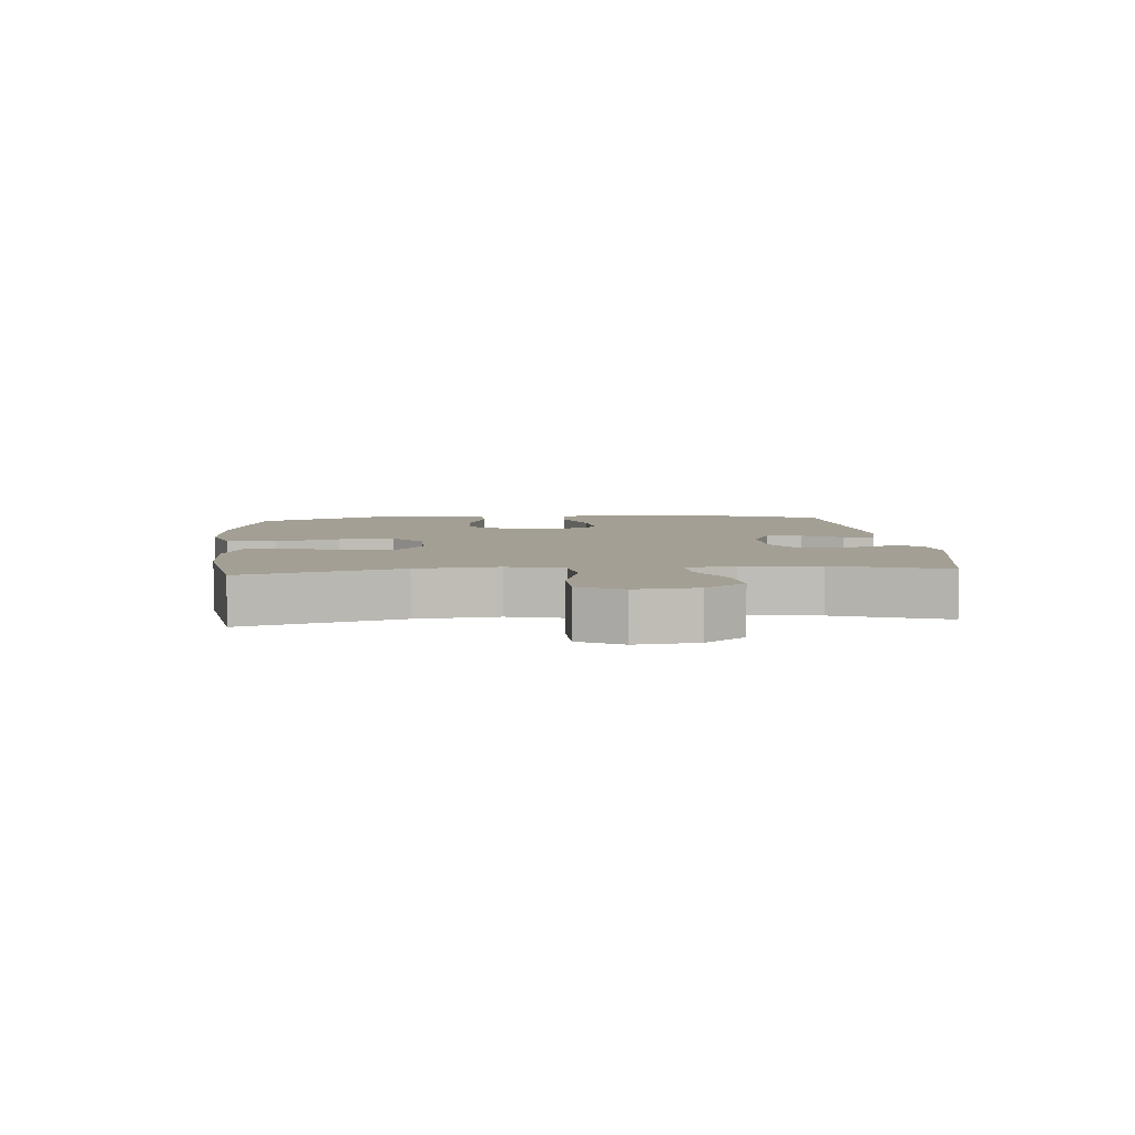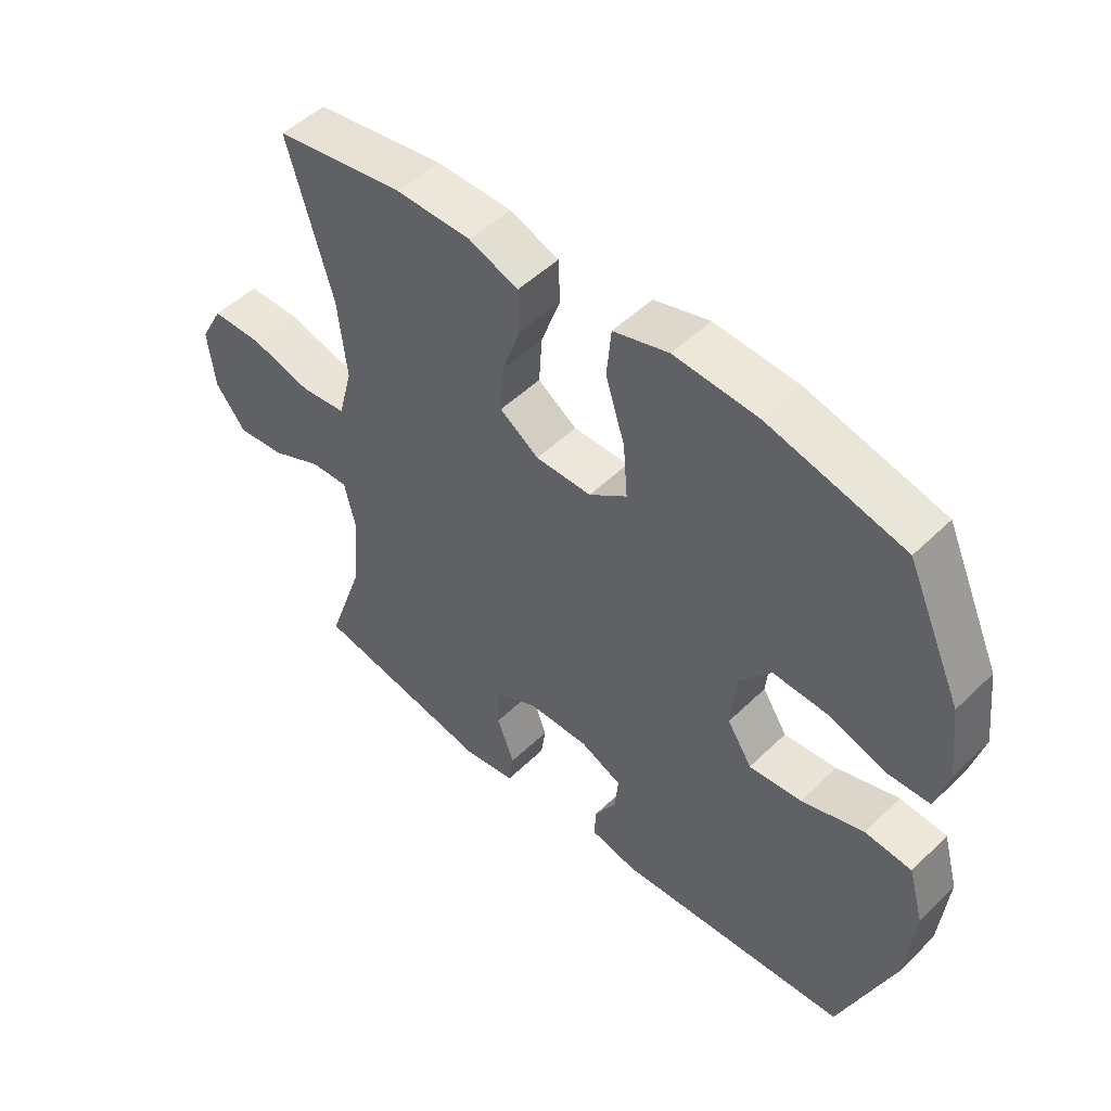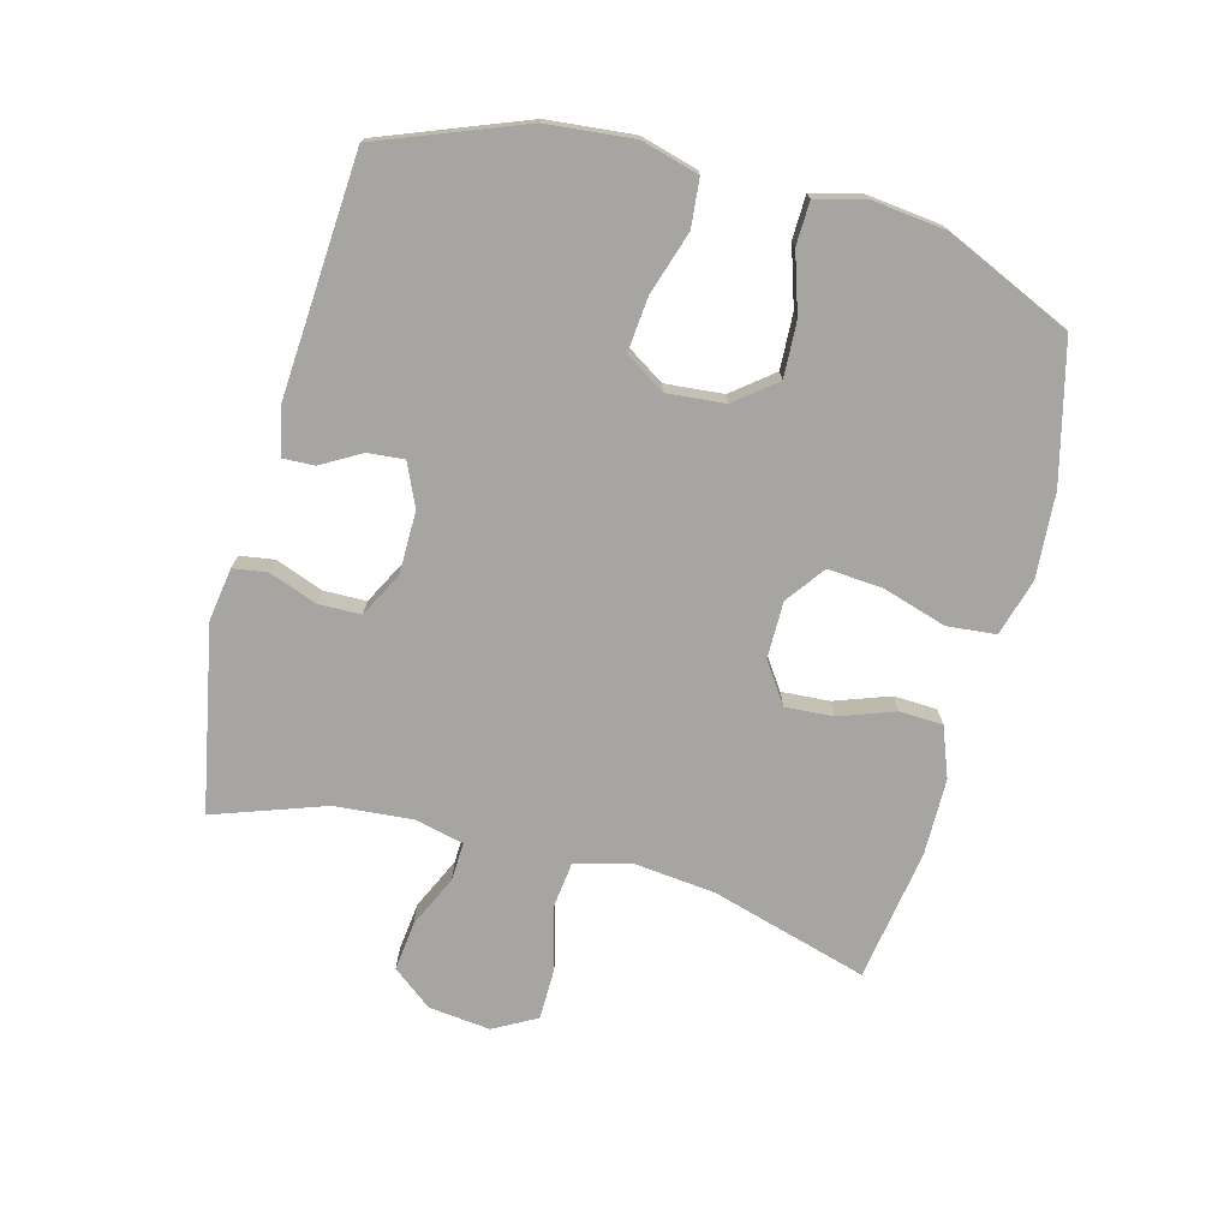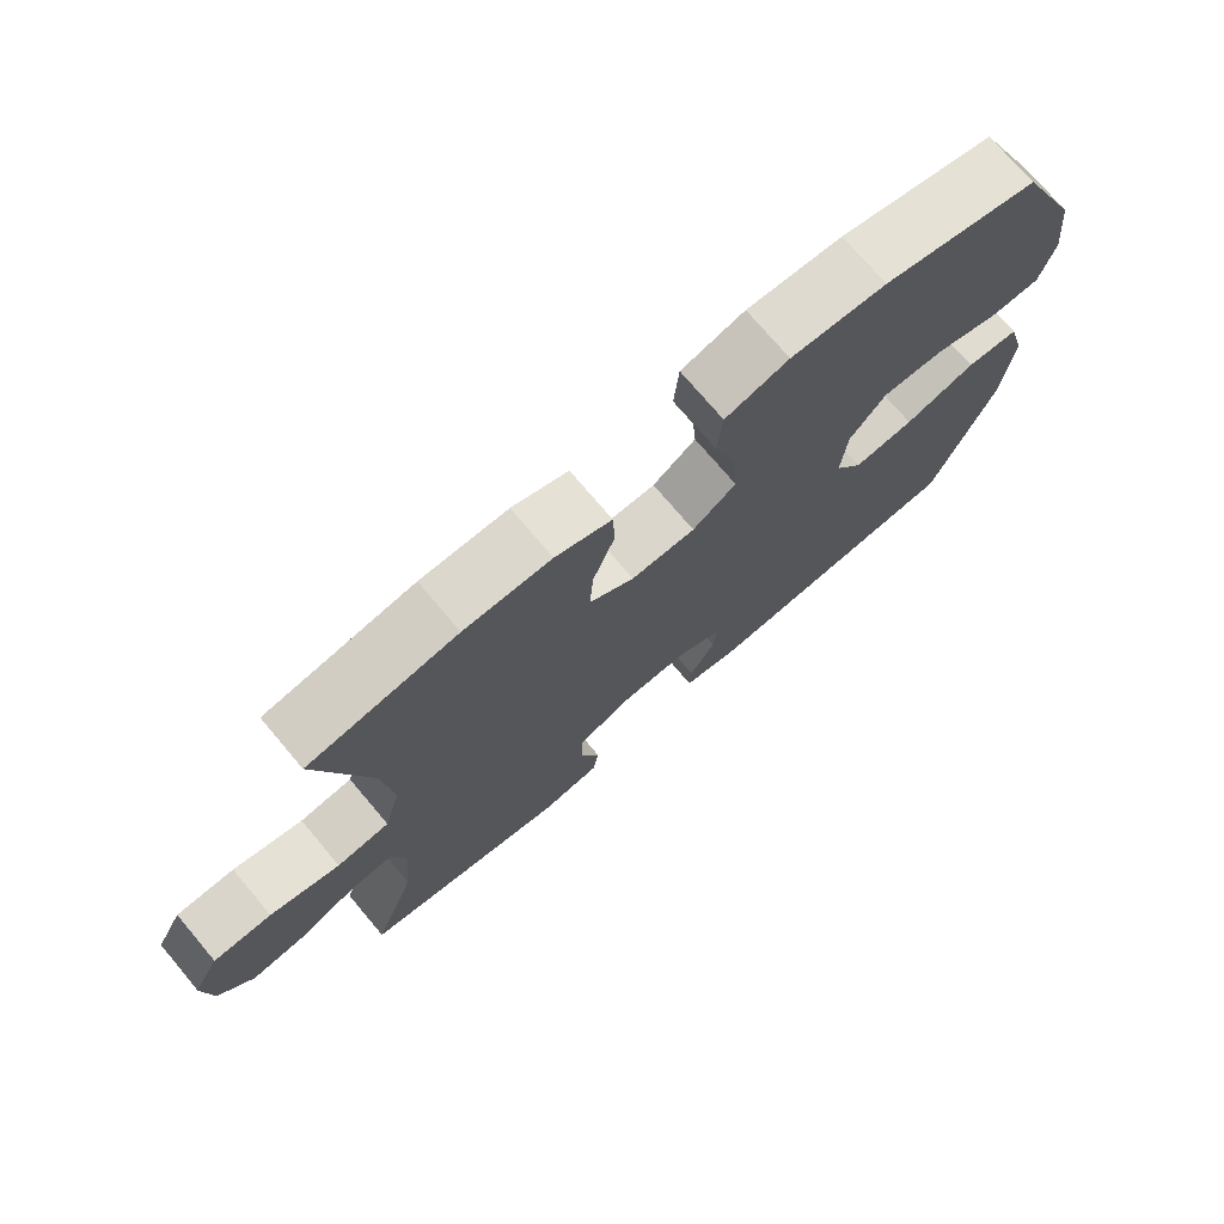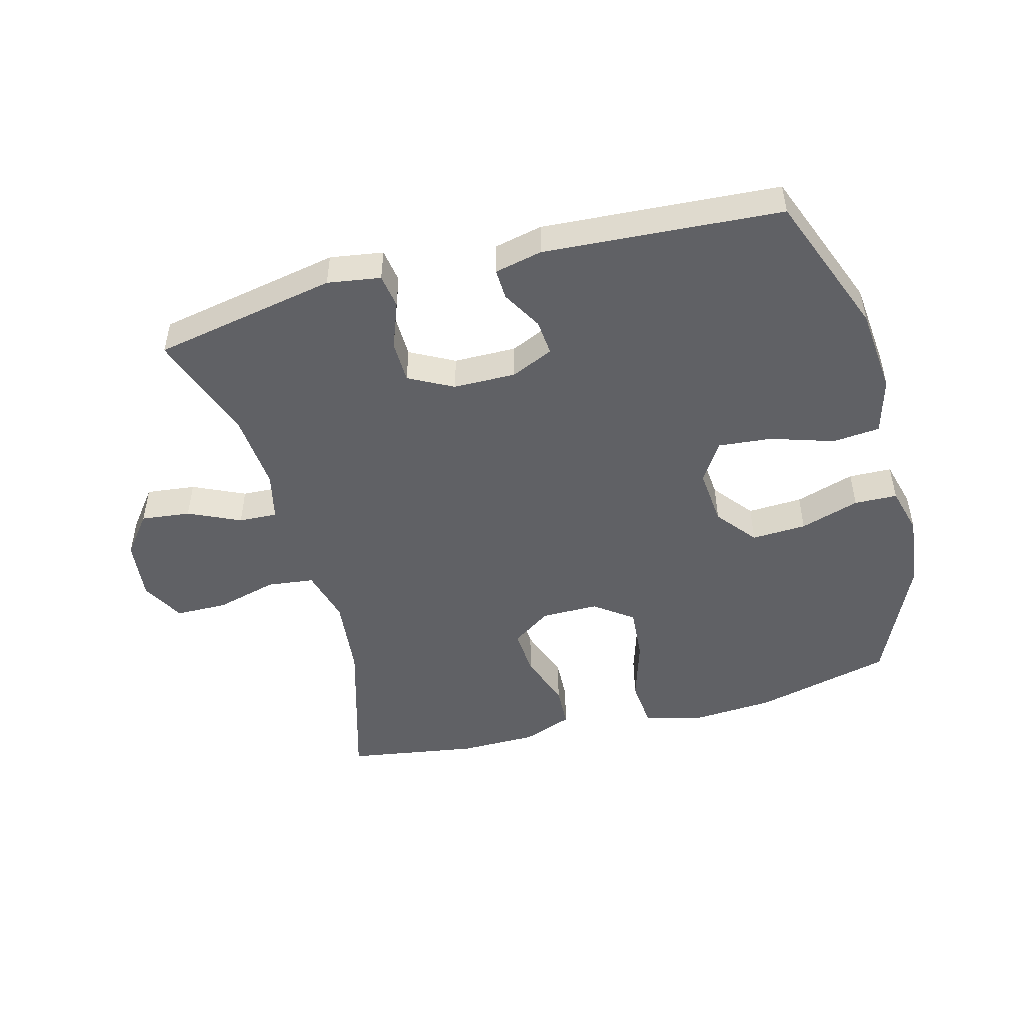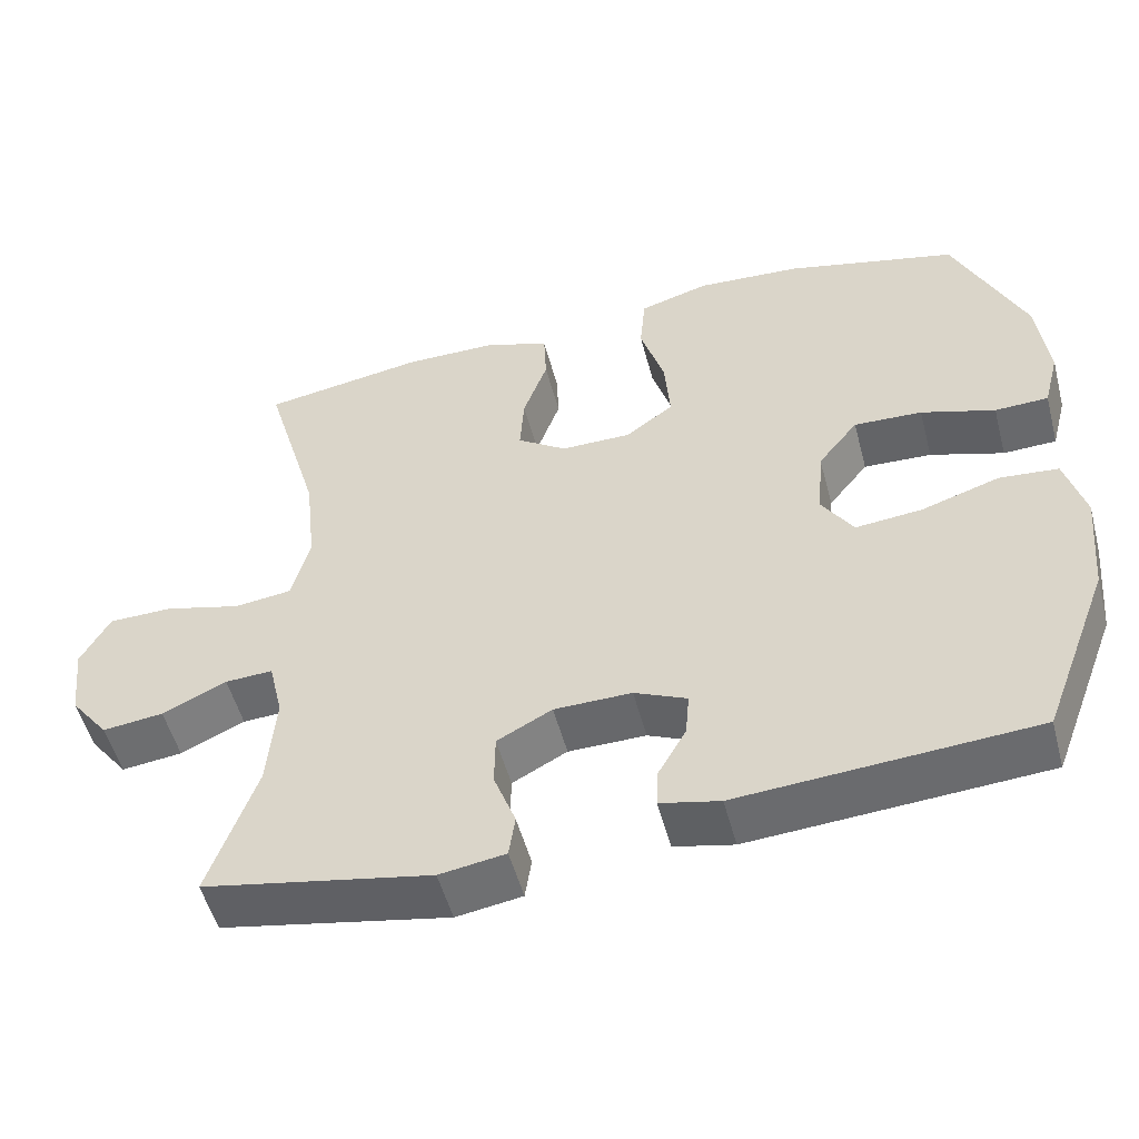
<metadata>
{"format":"obj","ext":"obj","renderer":"f3d","projection":"perspective","resolution":1024,"background":"white","views":[{"elev":5.4,"azim":85.0,"up":"+Y"},{"elev":50.3,"azim":-136.6,"up":"+Z"},{"elev":-73.6,"azim":-104.8,"up":"+Y"},{"elev":73.8,"azim":139.8,"up":"+Z"},{"elev":-48.7,"azim":-165.0,"up":"+Y"},{"elev":-52.2,"azim":-165.2,"up":"+Z"}]}
</metadata>
<code>
v -0.5 0.07 0.5
v -0.282 0.07 0.554
v -0.148 0.07 0.563
v -0.059 0.07 0.537
v -0.052 0.07 0.46
v -0.083 0.07 0.36
v -0.09 0.07 0.273
v -0.029 0.07 0.228
v 0.061 0.07 0.228
v 0.124 0.07 0.271
v 0.119 0.07 0.347
v 0.088 0.07 0.434
v 0.091 0.07 0.502
v 0.17 0.07 0.532
v 0.292 0.07 0.533
v 0.5 0.07 0.5
v 0.428 0.07 0.253
v 0.414 0.07 0.124
v 0.437 0.07 0.037
v 0.511 0.07 0.028
v 0.609 0.07 0.054
v 0.691 0.07 0.053
v 0.728 0.07 -0.015
v 0.717 0.07 -0.112
v 0.668 0.07 -0.175
v 0.59 0.07 -0.166
v 0.508 0.07 -0.128
v 0.447 0.07 -0.125
v 0.429 0.07 -0.202
v 0.439 0.07 -0.325
v 0.5 0.07 -0.5
v 0.209 0.07 -0.556
v 0.125 0.07 -0.543
v 0.117 0.07 -0.489
v 0.145 0.07 -0.414
v 0.144 0.07 -0.347
v 0.074 0.07 -0.31
v -0.025 0.07 -0.309
v -0.092 0.07 -0.339
v -0.087 0.07 -0.396
v -0.051 0.07 -0.459
v -0.049 0.07 -0.508
v -0.125 0.07 -0.525
v -0.5 0.07 -0.5
v -0.587 0.07 -0.273
v -0.6 0.07 -0.136
v -0.575 0.07 -0.046
v -0.5 0.07 -0.039
v -0.4 0.07 -0.071
v -0.315 0.07 -0.079
v -0.275 0.07 -0.017
v -0.283 0.07 0.075
v -0.334 0.07 0.139
v -0.421 0.07 0.135
v -0.515 0.07 0.105
v -0.583 0.07 0.107
v -0.603 0.07 0.183
v -0.589 0.07 0.302
v -0.5 0 0.5
v -0.282 0 0.554
v -0.148 0 0.563
v -0.059 0 0.537
v -0.052 0 0.46
v -0.083 0 0.36
v -0.09 0 0.273
v -0.029 0 0.228
v 0.061 0 0.228
v 0.124 0 0.271
v 0.119 0 0.347
v 0.088 0 0.434
v 0.091 0 0.502
v 0.17 0 0.532
v 0.292 0 0.533
v 0.5 0 0.5
v 0.428 0 0.253
v 0.414 0 0.124
v 0.437 0 0.037
v 0.511 0 0.028
v 0.609 0 0.054
v 0.691 0 0.053
v 0.728 0 -0.015
v 0.717 0 -0.112
v 0.668 0 -0.175
v 0.59 0 -0.166
v 0.508 0 -0.128
v 0.447 0 -0.125
v 0.429 0 -0.202
v 0.439 0 -0.325
v 0.5 0 -0.5
v 0.209 0 -0.556
v 0.125 0 -0.543
v 0.117 0 -0.489
v 0.145 0 -0.414
v 0.144 0 -0.347
v 0.074 0 -0.31
v -0.025 0 -0.309
v -0.092 0 -0.339
v -0.087 0 -0.396
v -0.051 0 -0.459
v -0.049 0 -0.508
v -0.125 0 -0.525
v -0.5 0 -0.5
v -0.587 0 -0.273
v -0.6 0 -0.136
v -0.575 0 -0.046
v -0.5 0 -0.039
v -0.4 0 -0.071
v -0.315 0 -0.079
v -0.275 0 -0.017
v -0.283 0 0.075
v -0.334 0 0.139
v -0.421 0 0.135
v -0.515 0 0.105
v -0.583 0 0.107
v -0.603 0 0.183
v -0.589 0 0.302
f 54 55 56 57
f 53 54 57 58
f 46 47 48 49
f 46 49 50
f 45 46 50
f 44 45 50
f 43 44 50 51
f 40 41 42 43
f 39 40 43 51
f 32 33 34 35
f 30 31 32 35
f 29 30 35 36
f 28 29 36 37
f 24 25 26 27
f 24 27 28
f 23 24 28
f 20 21 22 23
f 19 20 23 28
f 18 19 28 37
f 14 15 16 17
f 11 12 13 14
f 10 11 14 17
f 9 10 17 18
f 3 4 5 6
f 3 6 7
f 2 3 7
f 53 58 1 2
f 52 53 2 7
f 38 39 51 52
f 38 52 7 8
f 18 37 38
f 8 9 18 38
f 115 114 113 112
f 116 115 112 111
f 107 106 105 104
f 108 107 104
f 108 104 103
f 108 103 102
f 109 108 102 101
f 101 100 99 98
f 109 101 98 97
f 93 92 91 90
f 93 90 89 88
f 94 93 88 87
f 95 94 87 86
f 85 84 83 82
f 86 85 82
f 86 82 81
f 81 80 79 78
f 86 81 78 77
f 95 86 77 76
f 75 74 73 72
f 72 71 70 69
f 75 72 69 68
f 76 75 68 67
f 64 63 62 61
f 65 64 61
f 65 61 60
f 60 59 116 111
f 65 60 111 110
f 110 109 97 96
f 66 65 110 96
f 96 95 76
f 96 76 67 66
f 1 59 60 2
f 2 60 61 3
f 3 61 62 4
f 4 62 63 5
f 5 63 64 6
f 6 64 65 7
f 7 65 66 8
f 8 66 67 9
f 9 67 68 10
f 10 68 69 11
f 11 69 70 12
f 12 70 71 13
f 13 71 72 14
f 14 72 73 15
f 15 73 74 16
f 16 74 75 17
f 17 75 76 18
f 18 76 77 19
f 19 77 78 20
f 20 78 79 21
f 21 79 80 22
f 22 80 81 23
f 23 81 82 24
f 24 82 83 25
f 25 83 84 26
f 26 84 85 27
f 27 85 86 28
f 28 86 87 29
f 29 87 88 30
f 30 88 89 31
f 31 89 90 32
f 32 90 91 33
f 33 91 92 34
f 34 92 93 35
f 35 93 94 36
f 36 94 95 37
f 37 95 96 38
f 38 96 97 39
f 39 97 98 40
f 40 98 99 41
f 41 99 100 42
f 42 100 101 43
f 43 101 102 44
f 44 102 103 45
f 45 103 104 46
f 46 104 105 47
f 47 105 106 48
f 48 106 107 49
f 49 107 108 50
f 50 108 109 51
f 51 109 110 52
f 52 110 111 53
f 53 111 112 54
f 54 112 113 55
f 55 113 114 56
f 56 114 115 57
f 57 115 116 58
f 58 116 59 1

</code>
